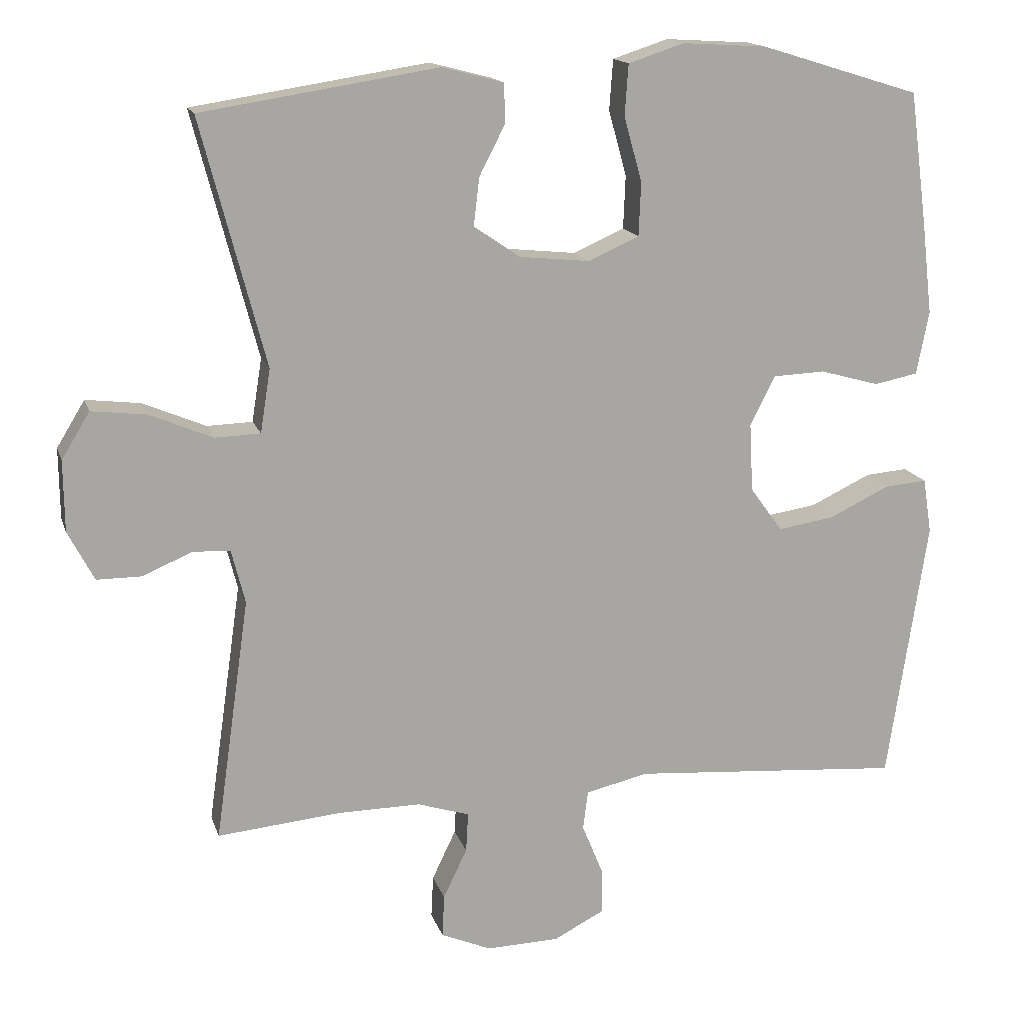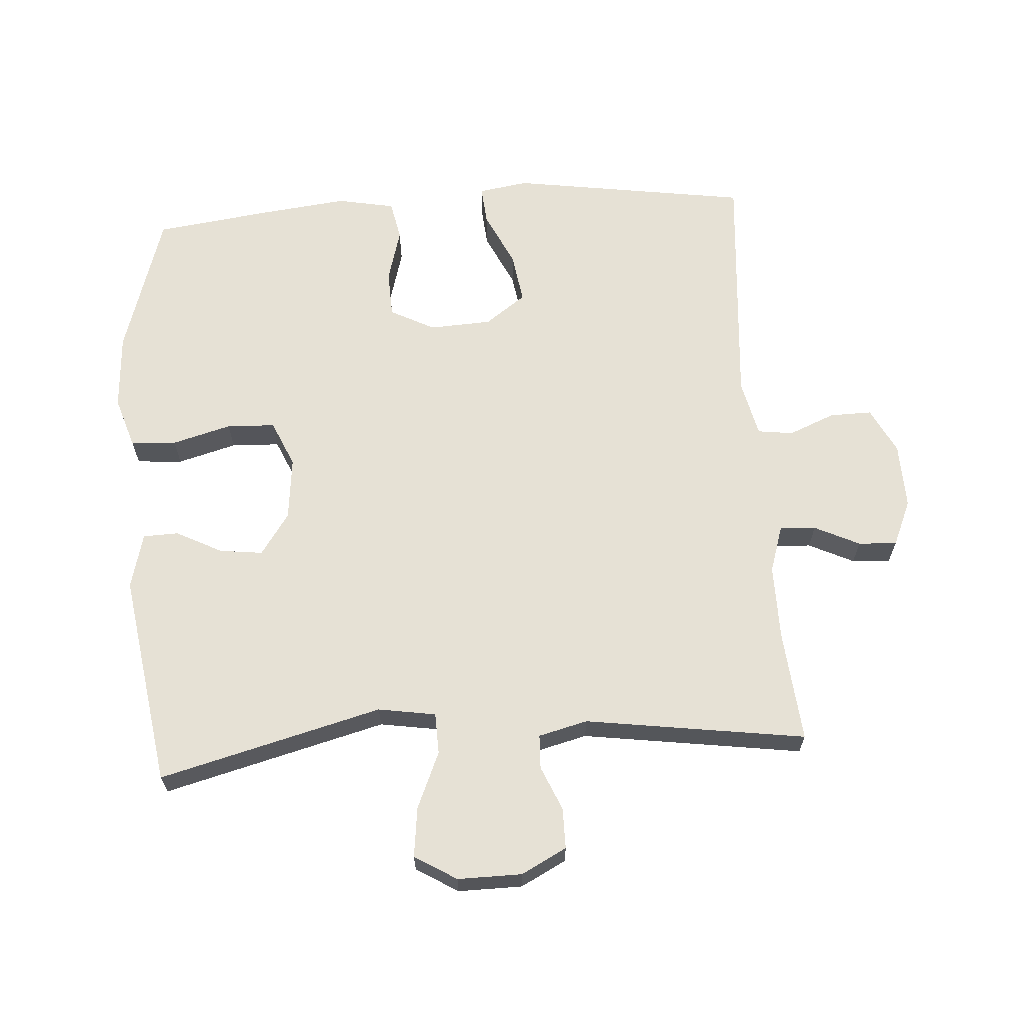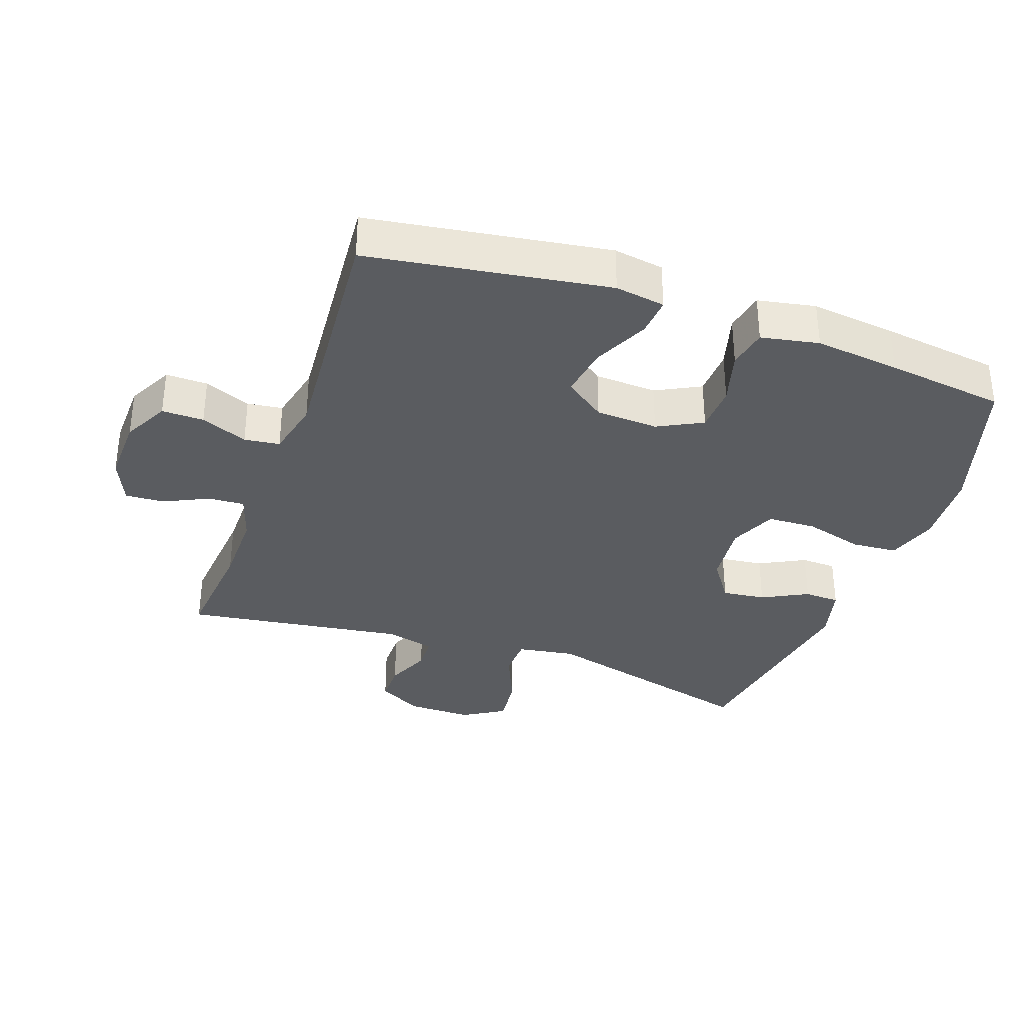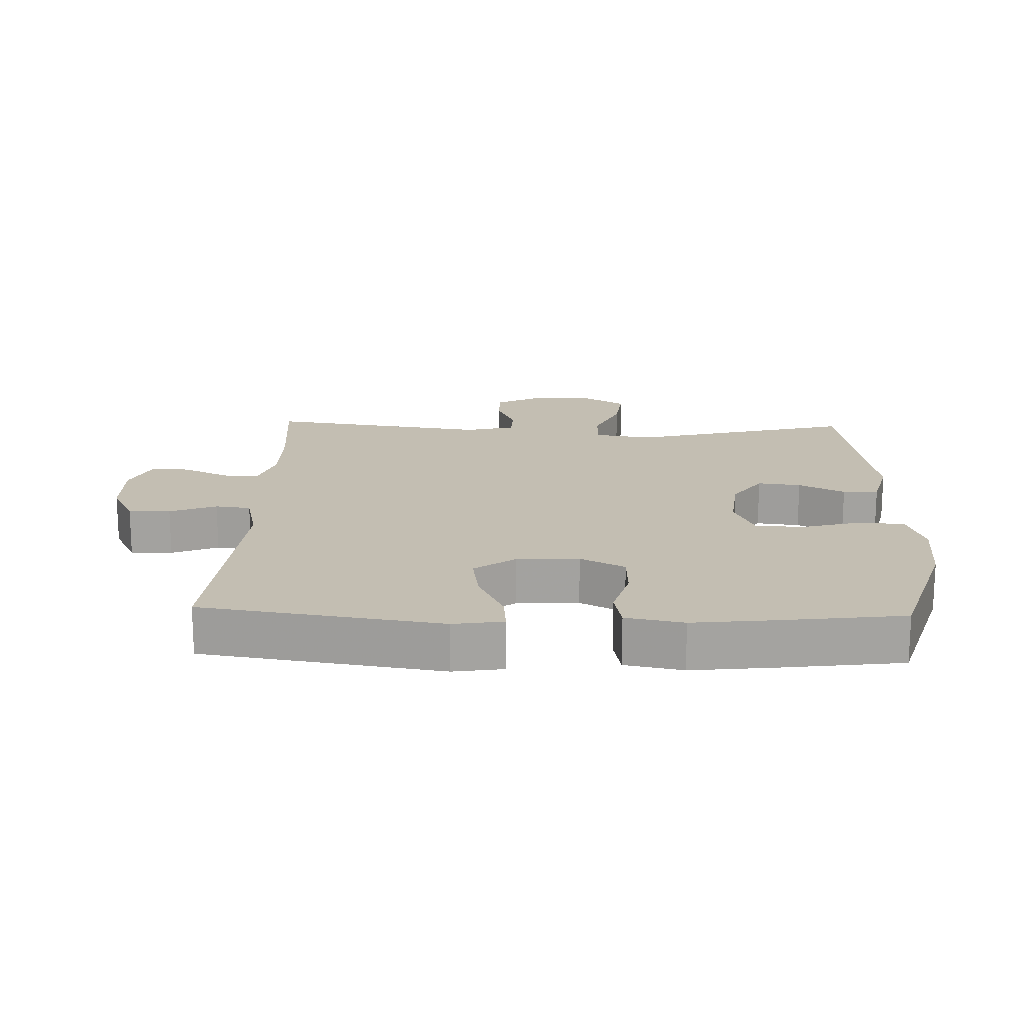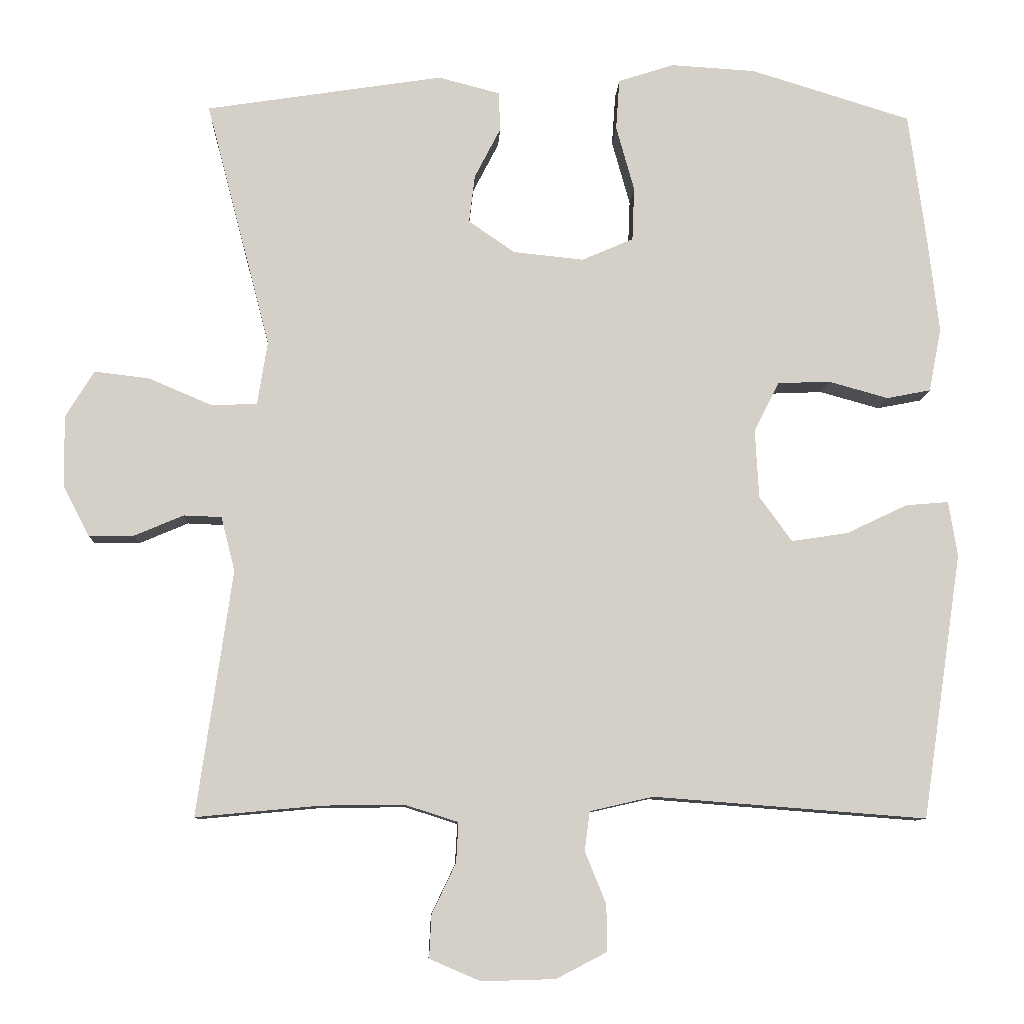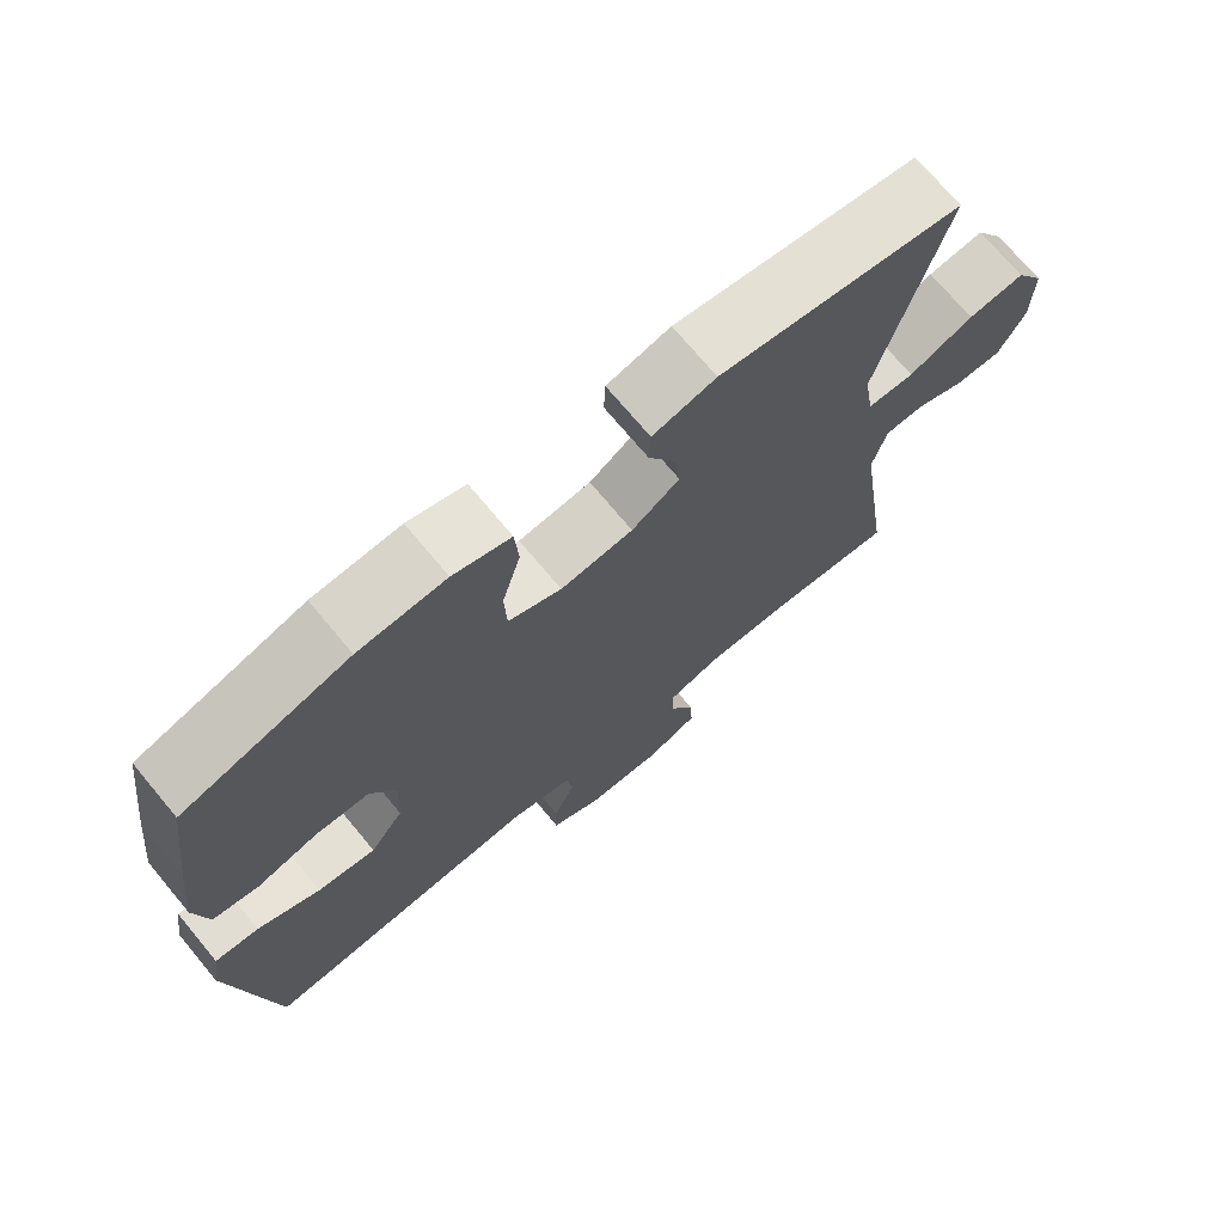
<metadata>
{"format":"obj","ext":"obj","renderer":"f3d","projection":"perspective","resolution":1024,"background":"white","views":[{"elev":15.4,"azim":165.0,"up":"+Z"},{"elev":64.8,"azim":86.2,"up":"+Y"},{"elev":-34.4,"azim":-109.4,"up":"+Y"},{"elev":17.5,"azim":-88.0,"up":"+Y"},{"elev":-9.4,"azim":177.4,"up":"+Z"},{"elev":72.1,"azim":-39.8,"up":"+Z"}]}
</metadata>
<code>
v 0.5 0.07 0.5
v 0.411 0.07 0.16
v 0.425 0.07 0.072
v 0.488 0.07 0.07
v 0.575 0.07 0.107
v 0.651 0.07 0.116
v 0.69 0.07 0.052
v 0.689 0.07 -0.046
v 0.653 0.07 -0.115
v 0.591 0.07 -0.115
v 0.523 0.07 -0.086
v 0.471 0.07 -0.088
v 0.452 0.07 -0.163
v 0.5 0.07 -0.5
v 0.329 0.07 -0.484
v 0.214 0.07 -0.483
v 0.142 0.07 -0.506
v 0.145 0.07 -0.561
v 0.178 0.07 -0.63
v 0.181 0.07 -0.689
v 0.111 0.07 -0.719
v 0.01 0.07 -0.716
v -0.06 0.07 -0.68
v -0.059 0.07 -0.616
v -0.03 0.07 -0.545
v -0.037 0.07 -0.491
v -0.124 0.07 -0.471
v -0.5 0.07 -0.5
v -0.555 0.07 -0.135
v -0.543 0.07 -0.059
v -0.484 0.07 -0.064
v -0.4 0.07 -0.104
v -0.322 0.07 -0.116
v -0.277 0.07 -0.054
v -0.272 0.07 0.041
v -0.307 0.07 0.109
v -0.379 0.07 0.112
v -0.461 0.07 0.089
v -0.522 0.07 0.101
v -0.539 0.07 0.189
v -0.524 0.07 0.319
v -0.5 0.07 0.5
v -0.279 0.07 0.568
v -0.162 0.07 0.575
v -0.085 0.07 0.55
v -0.08 0.07 0.48
v -0.105 0.07 0.39
v -0.102 0.07 0.316
v -0.031 0.07 0.285
v 0.066 0.07 0.295
v 0.13 0.07 0.339
v 0.122 0.07 0.405
v 0.086 0.07 0.475
v 0.088 0.07 0.529
v 0.173 0.07 0.551
v 0.5 0 0.5
v 0.411 0 0.16
v 0.425 0 0.072
v 0.488 0 0.07
v 0.575 0 0.107
v 0.651 0 0.116
v 0.69 0 0.052
v 0.689 0 -0.046
v 0.653 0 -0.115
v 0.591 0 -0.115
v 0.523 0 -0.086
v 0.471 0 -0.088
v 0.452 0 -0.163
v 0.5 0 -0.5
v 0.329 0 -0.484
v 0.214 0 -0.483
v 0.142 0 -0.506
v 0.145 0 -0.561
v 0.178 0 -0.63
v 0.181 0 -0.689
v 0.111 0 -0.719
v 0.01 0 -0.716
v -0.06 0 -0.68
v -0.059 0 -0.616
v -0.03 0 -0.545
v -0.037 0 -0.491
v -0.124 0 -0.471
v -0.5 0 -0.5
v -0.555 0 -0.135
v -0.543 0 -0.059
v -0.484 0 -0.064
v -0.4 0 -0.104
v -0.322 0 -0.116
v -0.277 0 -0.054
v -0.272 0 0.041
v -0.307 0 0.109
v -0.379 0 0.112
v -0.461 0 0.089
v -0.522 0 0.101
v -0.539 0 0.189
v -0.524 0 0.319
v -0.5 0 0.5
v -0.279 0 0.568
v -0.162 0 0.575
v -0.085 0 0.55
v -0.08 0 0.48
v -0.105 0 0.39
v -0.102 0 0.316
v -0.031 0 0.285
v 0.066 0 0.295
v 0.13 0 0.339
v 0.122 0 0.405
v 0.086 0 0.475
v 0.088 0 0.529
v 0.173 0 0.551
f 55 1 2
f 54 55 2
f 53 54 2
f 52 53 2
f 51 52 2 3
f 50 51 3
f 49 50 3
f 48 49 3
f 45 46 47
f 44 45 47
f 43 44 47
f 42 43 47
f 41 42 47
f 40 41 47
f 39 40 47
f 38 39 47
f 37 38 47
f 36 37 47 48
f 35 36 48 3
f 30 31 32
f 29 30 32
f 28 29 32
f 27 28 32
f 26 27 32 33
f 23 24 25
f 22 23 25
f 21 22 25
f 20 21 25
f 19 20 25
f 18 19 25
f 17 18 25 26
f 26 33 34
f 17 26 34
f 16 17 34
f 13 14 15
f 35 3 4
f 34 35 4
f 16 34 4
f 15 16 4
f 13 15 4
f 12 13 4
f 6 7 8
f 5 6 8
f 4 5 8
f 12 4 8
f 11 12 8
f 8 9 10 11
f 57 56 110
f 57 110 109
f 57 109 108
f 57 108 107
f 58 57 107 106
f 58 106 105
f 58 105 104
f 58 104 103
f 102 101 100
f 102 100 99
f 102 99 98
f 102 98 97
f 102 97 96
f 102 96 95
f 102 95 94
f 102 94 93
f 102 93 92
f 103 102 92 91
f 58 103 91 90
f 87 86 85
f 87 85 84
f 87 84 83
f 87 83 82
f 88 87 82 81
f 80 79 78
f 80 78 77
f 80 77 76
f 80 76 75
f 80 75 74
f 80 74 73
f 81 80 73 72
f 89 88 81
f 89 81 72
f 89 72 71
f 70 69 68
f 59 58 90
f 59 90 89
f 59 89 71
f 59 71 70
f 59 70 68
f 59 68 67
f 63 62 61
f 63 61 60
f 63 60 59
f 63 59 67
f 63 67 66
f 66 65 64 63
f 1 56 57 2
f 2 57 58 3
f 3 58 59 4
f 4 59 60 5
f 5 60 61 6
f 6 61 62 7
f 7 62 63 8
f 8 63 64 9
f 9 64 65 10
f 10 65 66 11
f 11 66 67 12
f 12 67 68 13
f 13 68 69 14
f 14 69 70 15
f 15 70 71 16
f 16 71 72 17
f 17 72 73 18
f 18 73 74 19
f 19 74 75 20
f 20 75 76 21
f 21 76 77 22
f 22 77 78 23
f 23 78 79 24
f 24 79 80 25
f 25 80 81 26
f 26 81 82 27
f 27 82 83 28
f 28 83 84 29
f 29 84 85 30
f 30 85 86 31
f 31 86 87 32
f 32 87 88 33
f 33 88 89 34
f 34 89 90 35
f 35 90 91 36
f 36 91 92 37
f 37 92 93 38
f 38 93 94 39
f 39 94 95 40
f 40 95 96 41
f 41 96 97 42
f 42 97 98 43
f 43 98 99 44
f 44 99 100 45
f 45 100 101 46
f 46 101 102 47
f 47 102 103 48
f 48 103 104 49
f 49 104 105 50
f 50 105 106 51
f 51 106 107 52
f 52 107 108 53
f 53 108 109 54
f 54 109 110 55
f 55 110 56 1

</code>
